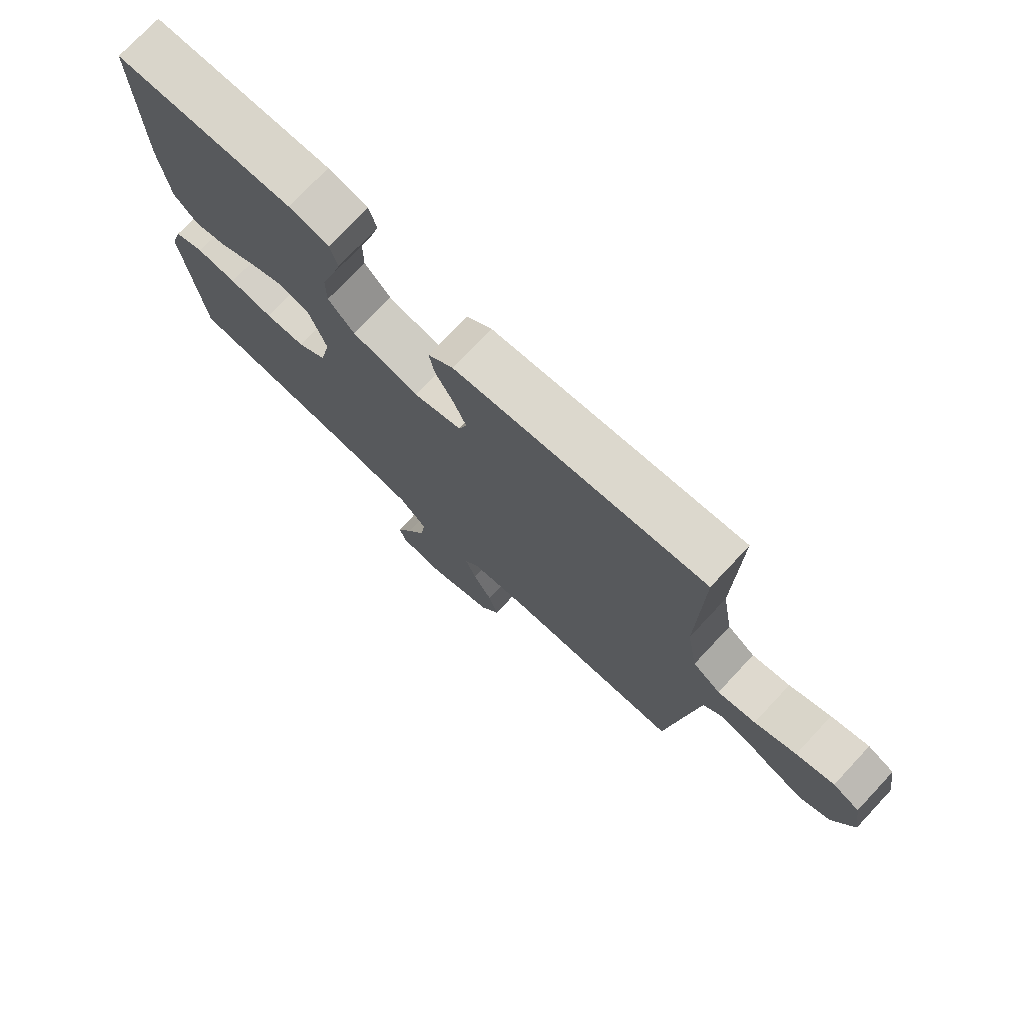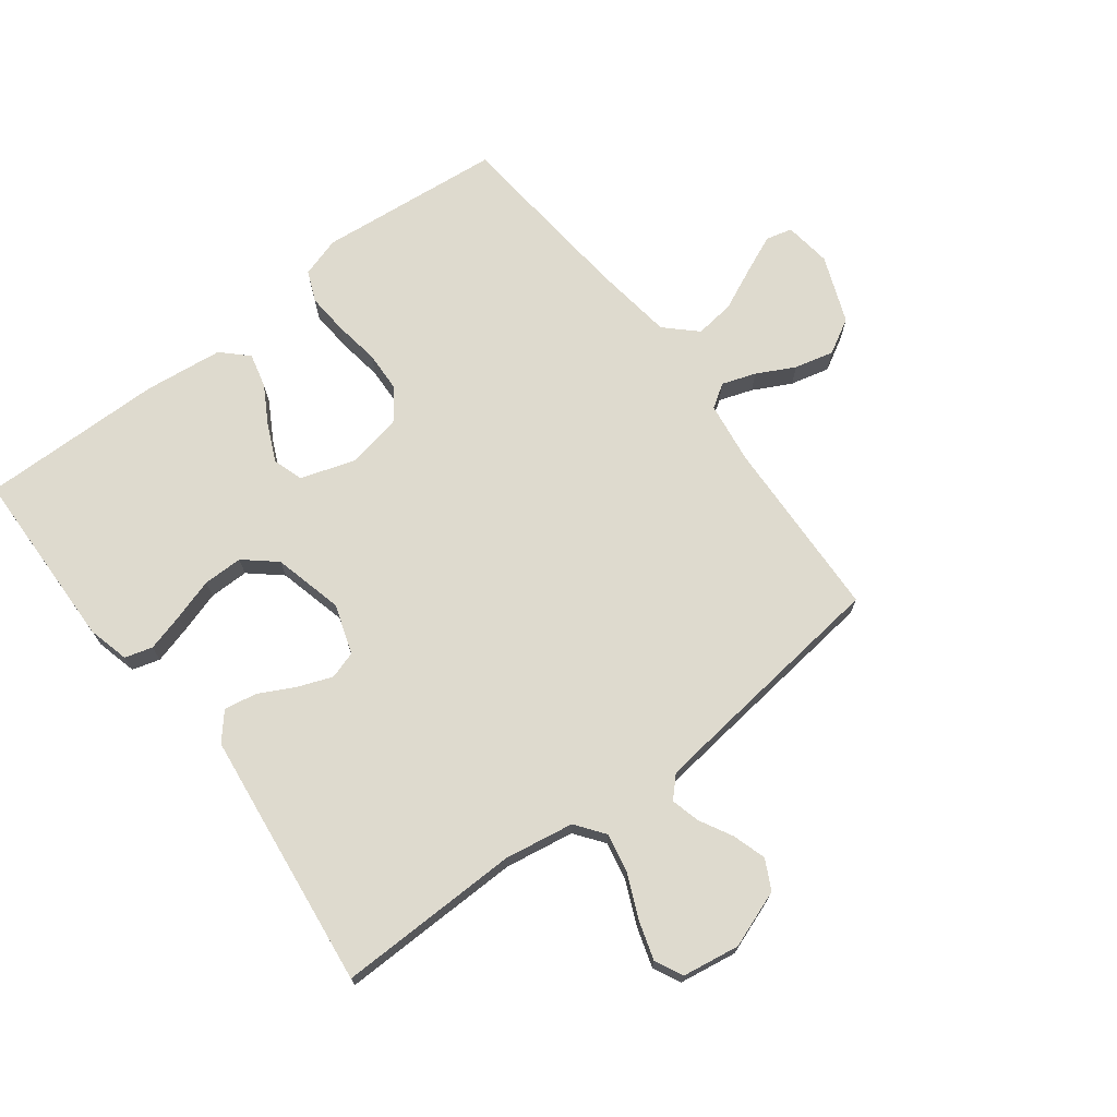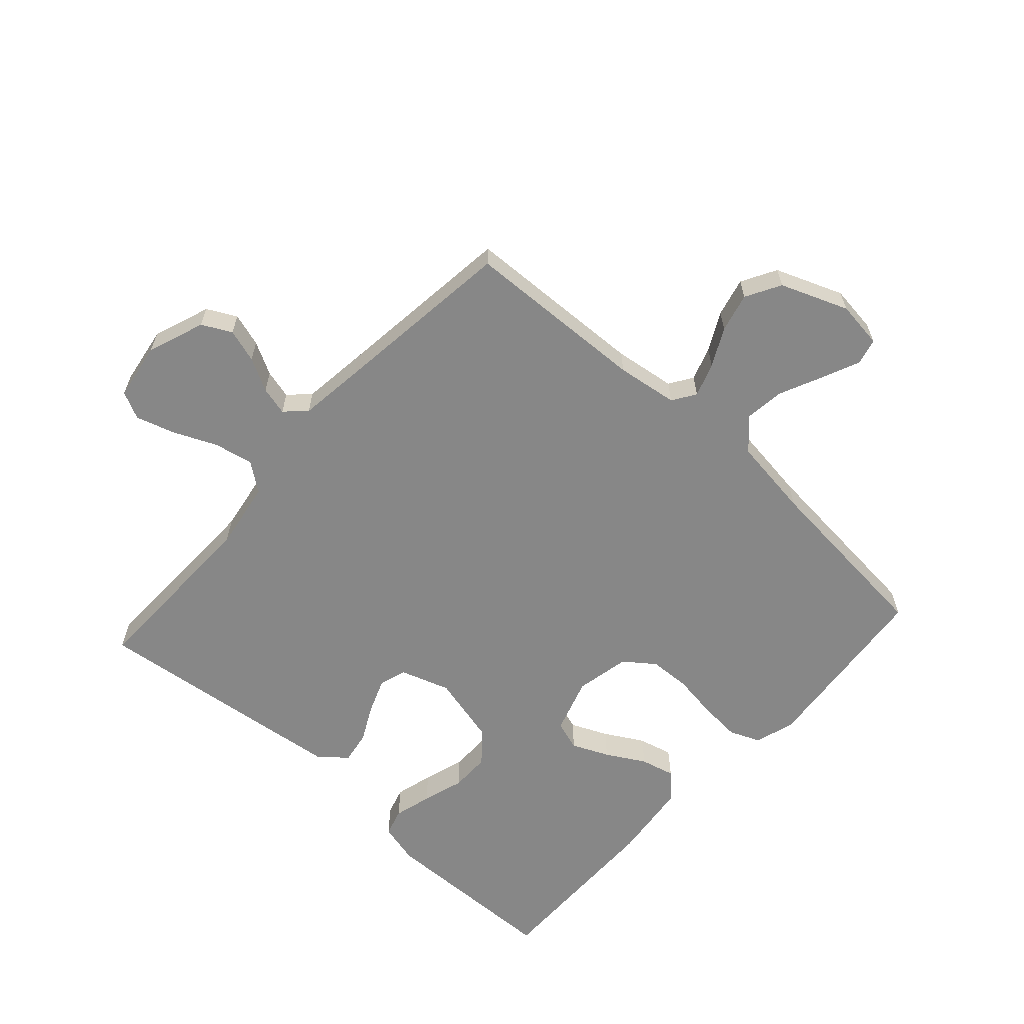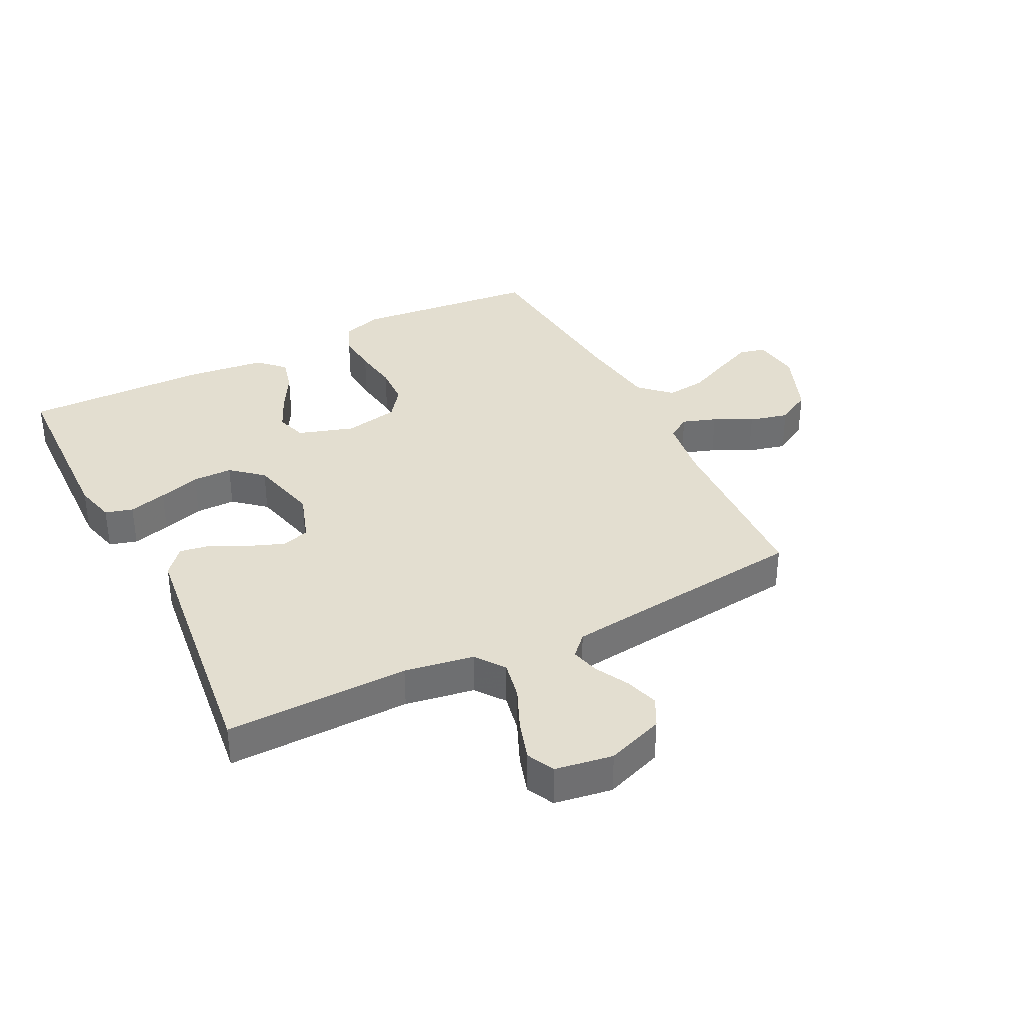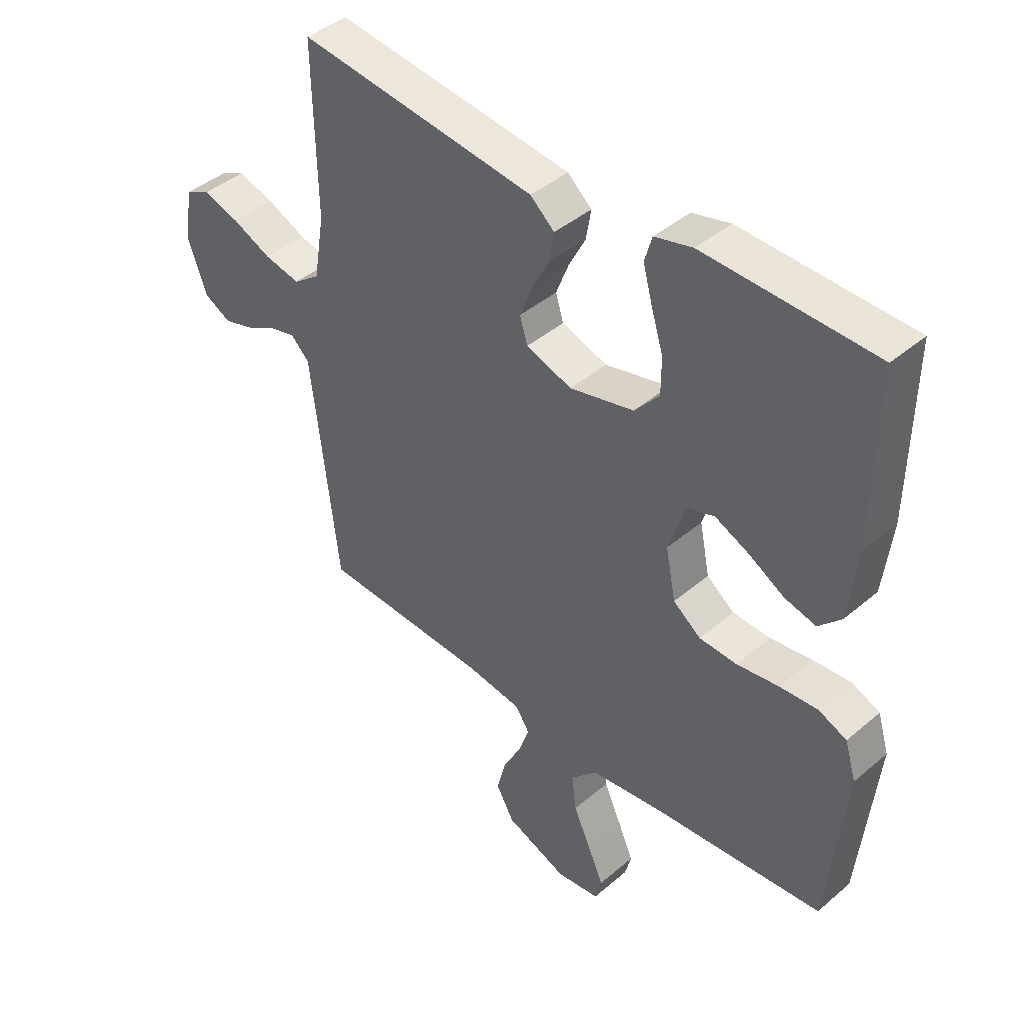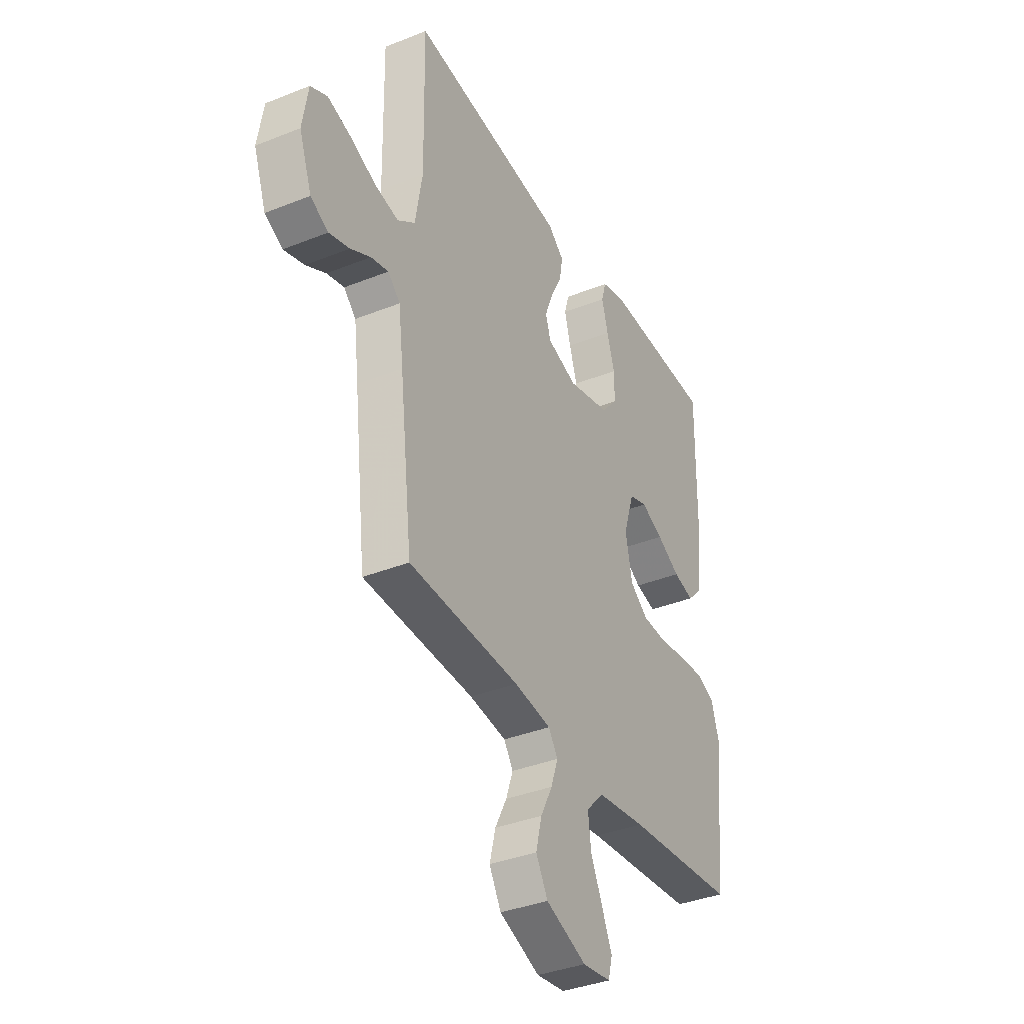
<metadata>
{"format":"obj","ext":"obj","renderer":"f3d","projection":"perspective","resolution":1024,"background":"white","views":[{"elev":75.2,"azim":43.2,"up":"+Z"},{"elev":71.3,"azim":52.7,"up":"+Y"},{"elev":-62.3,"azim":137.8,"up":"+Y"},{"elev":35.8,"azim":63.2,"up":"+Y"},{"elev":42.4,"azim":-135.4,"up":"+Z"},{"elev":-37.0,"azim":117.3,"up":"+Z"}]}
</metadata>
<code>
v 0.5 0.07 -0.5
v 0.2 0.07 -0.512
v 0.1 0.07 -0.526
v 0.075 0.07 -0.564
v 0.094 0.07 -0.619
v 0.126 0.07 -0.681
v 0.142 0.07 -0.745
v 0.11 0.07 -0.802
v 0 0.07 -0.845
v -0.077 0.07 -0.835
v -0.088 0.07 -0.792
v -0.061 0.07 -0.73
v -0.029 0.07 -0.66
v -0.021 0.07 -0.595
v -0.068 0.07 -0.546
v -0.2 0.07 -0.528
v -0.5 0.07 -0.5
v -0.53 0.07 -0.2
v -0.51 0.07 -0.134
v -0.46 0.07 -0.113
v -0.392 0.07 -0.118
v -0.318 0.07 -0.129
v -0.251 0.07 -0.126
v -0.202 0.07 -0.089
v -0.184 0.07 0
v -0.213 0.07 0.091
v -0.262 0.07 0.107
v -0.322 0.07 0.08
v -0.385 0.07 0.044
v -0.441 0.07 0.03
v -0.481 0.07 0.071
v -0.496 0.07 0.2
v -0.5 0.07 0.5
v -0.2 0.07 0.508
v -0.133 0.07 0.491
v -0.12 0.07 0.446
v -0.137 0.07 0.384
v -0.158 0.07 0.316
v -0.158 0.07 0.251
v -0.114 0.07 0.2
v 0 0.07 0.172
v 0.081 0.07 0.199
v 0.095 0.07 0.244
v 0.073 0.07 0.301
v 0.043 0.07 0.359
v 0.034 0.07 0.412
v 0.077 0.07 0.449
v 0.2 0.07 0.464
v 0.5 0.07 0.5
v 0.495 0.07 0.2
v 0.514 0.07 0.087
v 0.561 0.07 0.052
v 0.625 0.07 0.065
v 0.695 0.07 0.096
v 0.759 0.07 0.116
v 0.804 0.07 0.094
v 0.819 0.07 0
v 0.785 0.07 -0.094
v 0.737 0.07 -0.119
v 0.682 0.07 -0.102
v 0.628 0.07 -0.073
v 0.581 0.07 -0.061
v 0.548 0.07 -0.093
v 0.535 0.07 -0.2
v 0.5 0 -0.5
v 0.2 0 -0.512
v 0.1 0 -0.526
v 0.075 0 -0.564
v 0.094 0 -0.619
v 0.126 0 -0.681
v 0.142 0 -0.745
v 0.11 0 -0.802
v 0 0 -0.845
v -0.077 0 -0.835
v -0.088 0 -0.792
v -0.061 0 -0.73
v -0.029 0 -0.66
v -0.021 0 -0.595
v -0.068 0 -0.546
v -0.2 0 -0.528
v -0.5 0 -0.5
v -0.53 0 -0.2
v -0.51 0 -0.134
v -0.46 0 -0.113
v -0.392 0 -0.118
v -0.318 0 -0.129
v -0.251 0 -0.126
v -0.202 0 -0.089
v -0.184 0 0
v -0.213 0 0.091
v -0.262 0 0.107
v -0.322 0 0.08
v -0.385 0 0.044
v -0.441 0 0.03
v -0.481 0 0.071
v -0.496 0 0.2
v -0.5 0 0.5
v -0.2 0 0.508
v -0.133 0 0.491
v -0.12 0 0.446
v -0.137 0 0.384
v -0.158 0 0.316
v -0.158 0 0.251
v -0.114 0 0.2
v 0 0 0.172
v 0.081 0 0.199
v 0.095 0 0.244
v 0.073 0 0.301
v 0.043 0 0.359
v 0.034 0 0.412
v 0.077 0 0.449
v 0.2 0 0.464
v 0.5 0 0.5
v 0.495 0 0.2
v 0.514 0 0.087
v 0.561 0 0.052
v 0.625 0 0.065
v 0.695 0 0.096
v 0.759 0 0.116
v 0.804 0 0.094
v 0.819 0 0
v 0.785 0 -0.094
v 0.737 0 -0.119
v 0.682 0 -0.102
v 0.628 0 -0.073
v 0.581 0 -0.061
v 0.548 0 -0.093
v 0.535 0 -0.2
f 59 60 61
f 58 59 61
f 57 58 61
f 56 57 61
f 55 56 61
f 54 55 61
f 53 54 61
f 52 53 61 62
f 51 52 62 63
f 48 49 50
f 47 48 50
f 46 47 50
f 45 46 50
f 44 45 50
f 43 44 50 51
f 51 63 64
f 43 51 64
f 42 43 64
f 36 37 38
f 35 36 38
f 34 35 38
f 33 34 38
f 32 33 38
f 31 32 38
f 30 31 38
f 29 30 38
f 28 29 38
f 27 28 38 39
f 26 27 39 40
f 20 21 22
f 19 20 22
f 18 19 22
f 17 18 22
f 16 17 22
f 15 16 22 23
f 14 15 23 24
f 11 12 13
f 10 11 13
f 9 10 13
f 8 9 13
f 7 8 13
f 6 7 13
f 5 6 13
f 4 5 13 14
f 14 24 25
f 4 14 25
f 3 4 25
f 64 1 2
f 42 64 2
f 41 42 2
f 26 40 41
f 25 26 41
f 3 25 41
f 2 3 41
f 125 124 123
f 125 123 122
f 125 122 121
f 125 121 120
f 125 120 119
f 125 119 118
f 125 118 117
f 126 125 117 116
f 127 126 116 115
f 114 113 112
f 114 112 111
f 114 111 110
f 114 110 109
f 114 109 108
f 115 114 108 107
f 128 127 115
f 128 115 107
f 128 107 106
f 102 101 100
f 102 100 99
f 102 99 98
f 102 98 97
f 102 97 96
f 102 96 95
f 102 95 94
f 102 94 93
f 102 93 92
f 103 102 92 91
f 104 103 91 90
f 86 85 84
f 86 84 83
f 86 83 82
f 86 82 81
f 86 81 80
f 87 86 80 79
f 88 87 79 78
f 77 76 75
f 77 75 74
f 77 74 73
f 77 73 72
f 77 72 71
f 77 71 70
f 77 70 69
f 78 77 69 68
f 89 88 78
f 89 78 68
f 89 68 67
f 66 65 128
f 66 128 106
f 66 106 105
f 105 104 90
f 105 90 89
f 105 89 67
f 105 67 66
f 1 65 66 2
f 2 66 67 3
f 3 67 68 4
f 4 68 69 5
f 5 69 70 6
f 6 70 71 7
f 7 71 72 8
f 8 72 73 9
f 9 73 74 10
f 10 74 75 11
f 11 75 76 12
f 12 76 77 13
f 13 77 78 14
f 14 78 79 15
f 15 79 80 16
f 16 80 81 17
f 17 81 82 18
f 18 82 83 19
f 19 83 84 20
f 20 84 85 21
f 21 85 86 22
f 22 86 87 23
f 23 87 88 24
f 24 88 89 25
f 25 89 90 26
f 26 90 91 27
f 27 91 92 28
f 28 92 93 29
f 29 93 94 30
f 30 94 95 31
f 31 95 96 32
f 32 96 97 33
f 33 97 98 34
f 34 98 99 35
f 35 99 100 36
f 36 100 101 37
f 37 101 102 38
f 38 102 103 39
f 39 103 104 40
f 40 104 105 41
f 41 105 106 42
f 42 106 107 43
f 43 107 108 44
f 44 108 109 45
f 45 109 110 46
f 46 110 111 47
f 47 111 112 48
f 48 112 113 49
f 49 113 114 50
f 50 114 115 51
f 51 115 116 52
f 52 116 117 53
f 53 117 118 54
f 54 118 119 55
f 55 119 120 56
f 56 120 121 57
f 57 121 122 58
f 58 122 123 59
f 59 123 124 60
f 60 124 125 61
f 61 125 126 62
f 62 126 127 63
f 63 127 128 64
f 64 128 65 1

</code>
